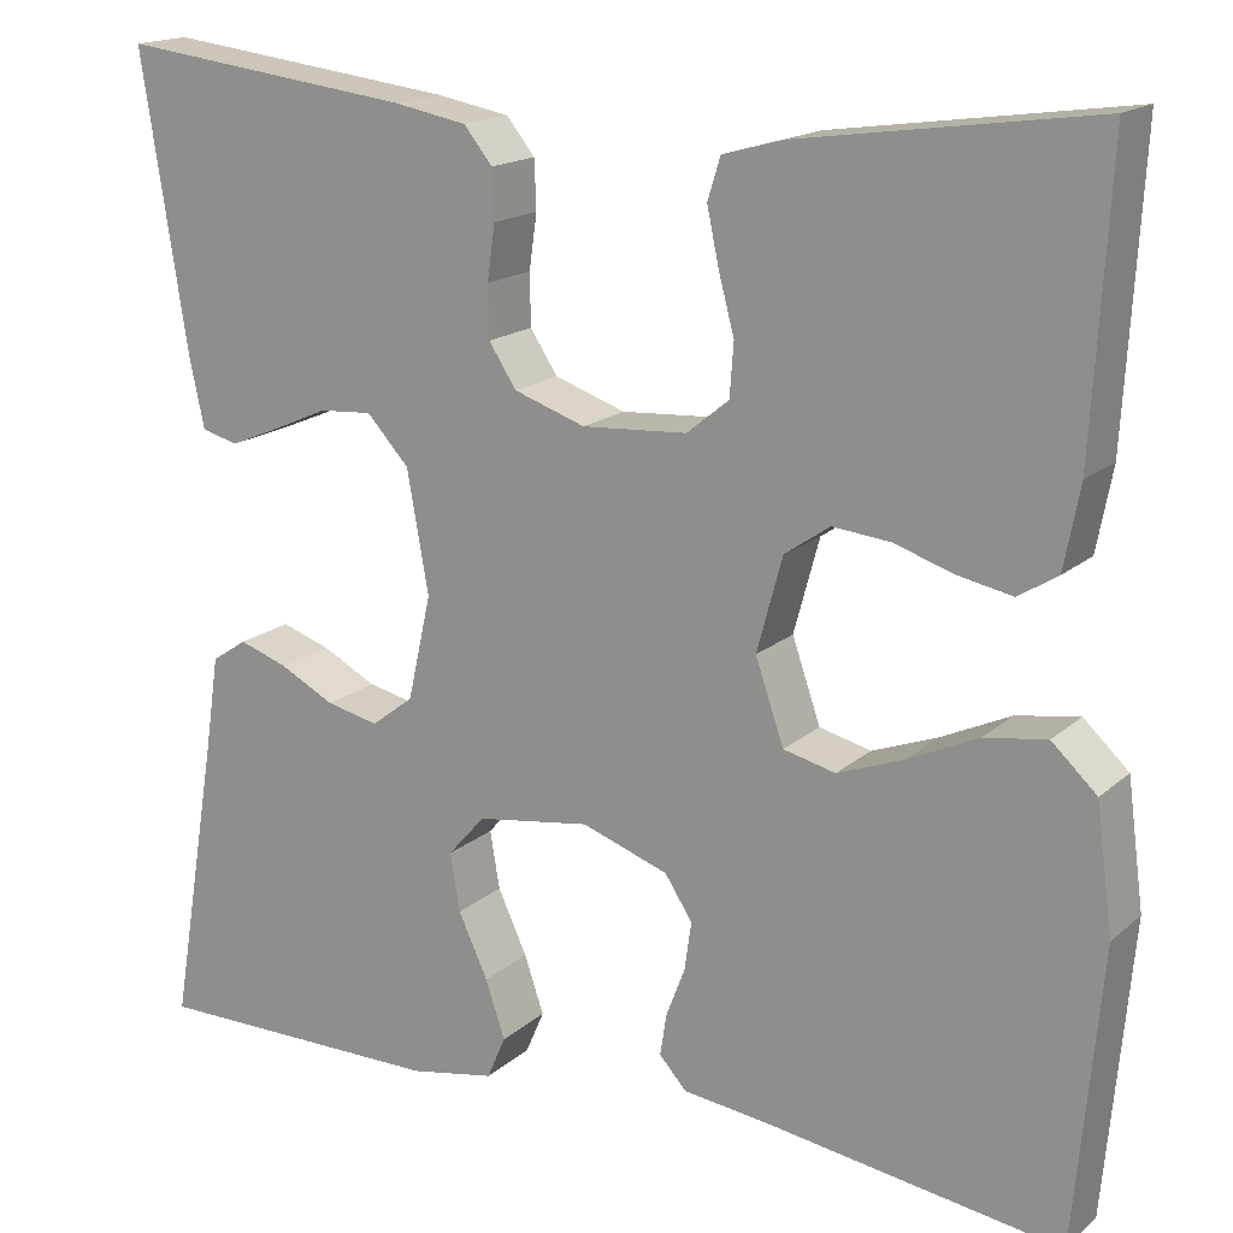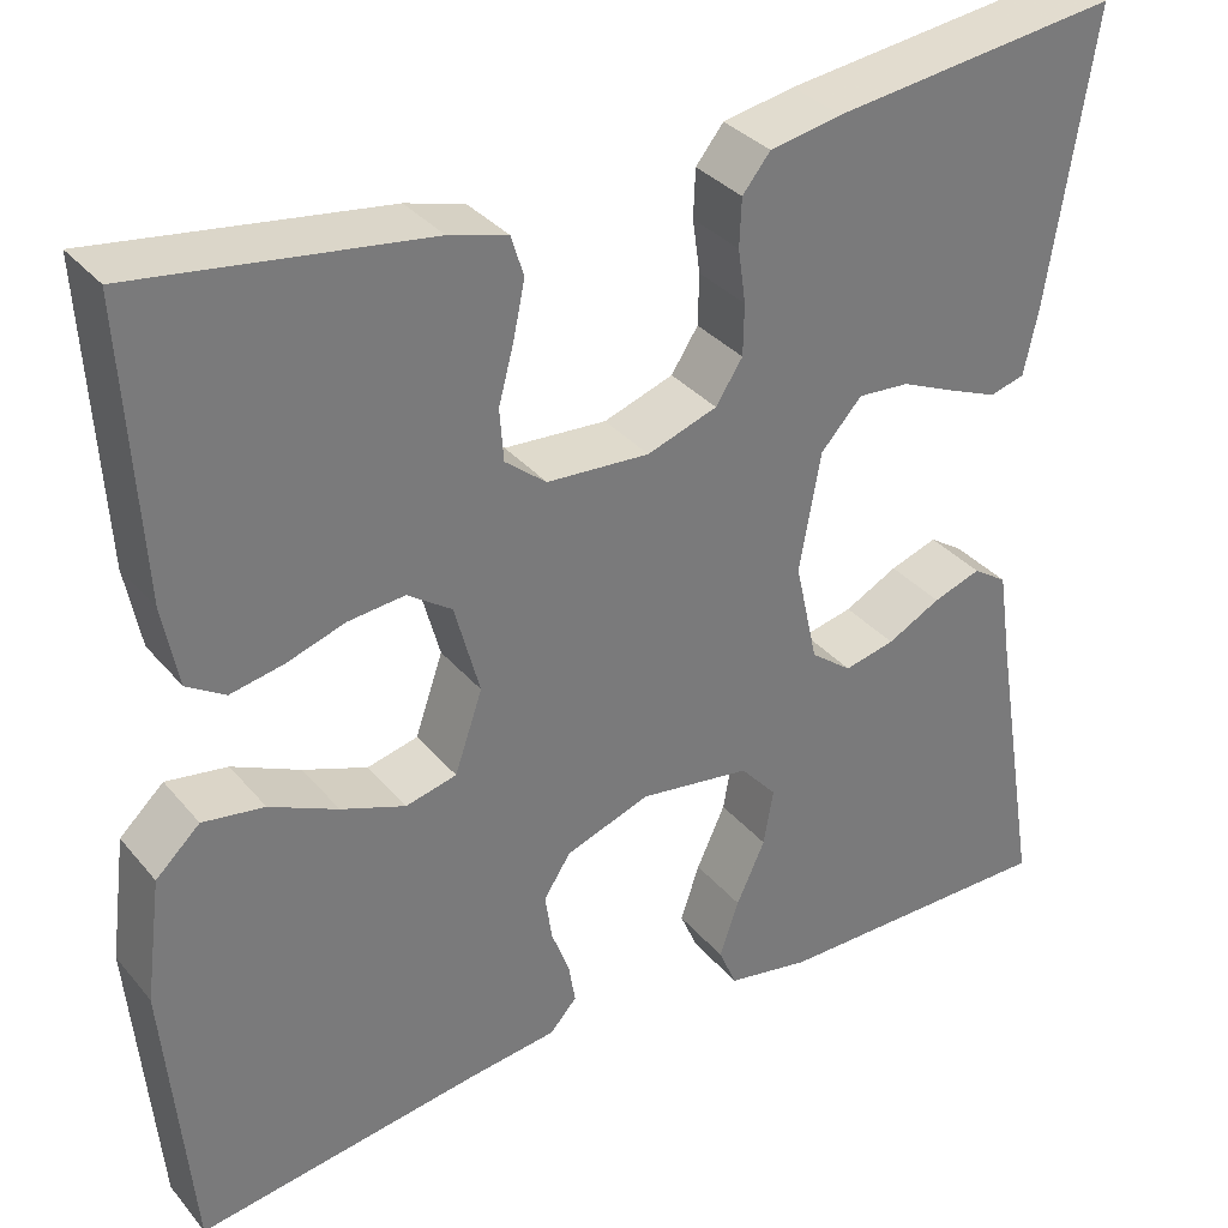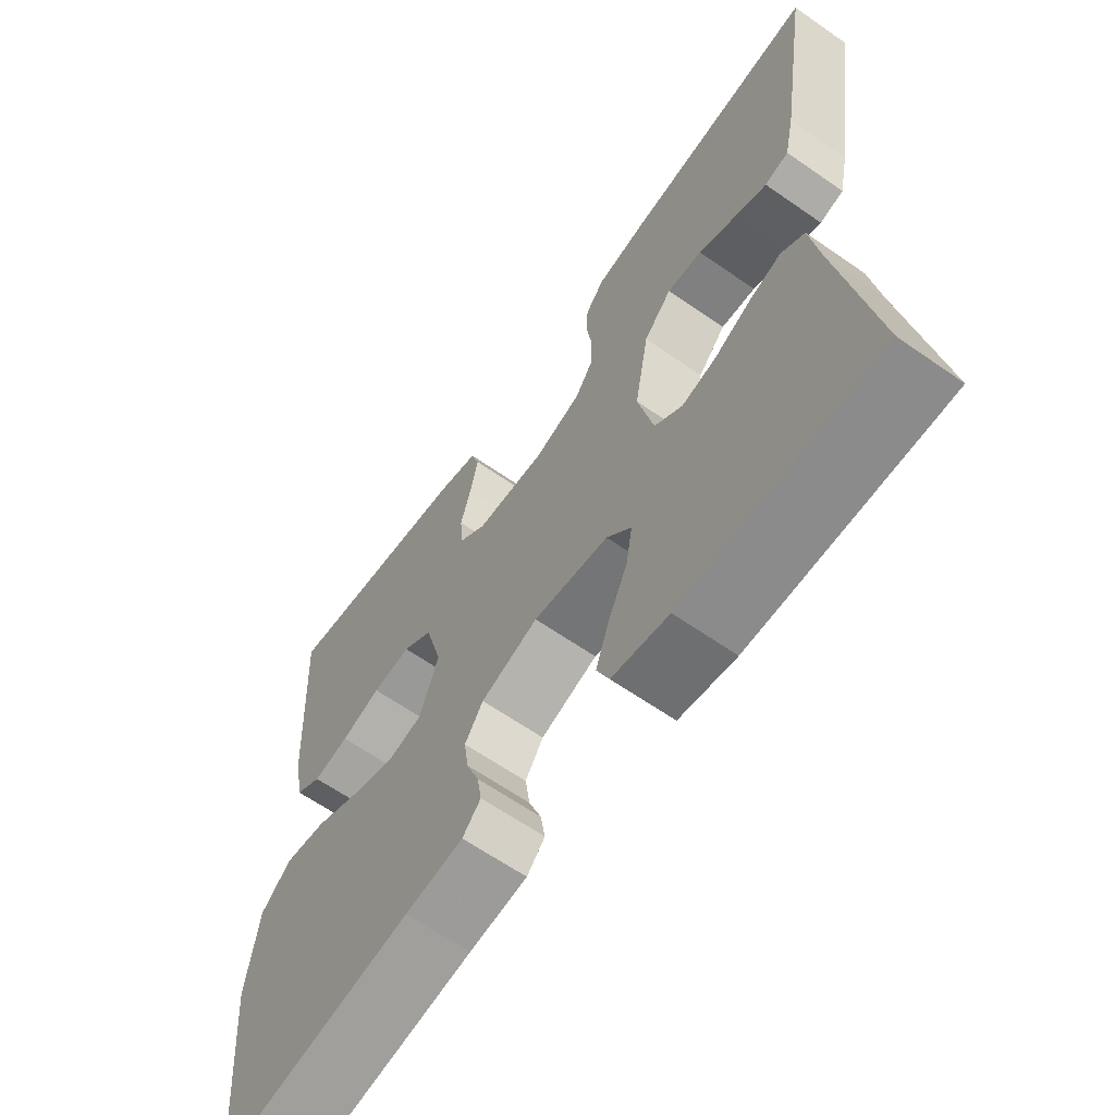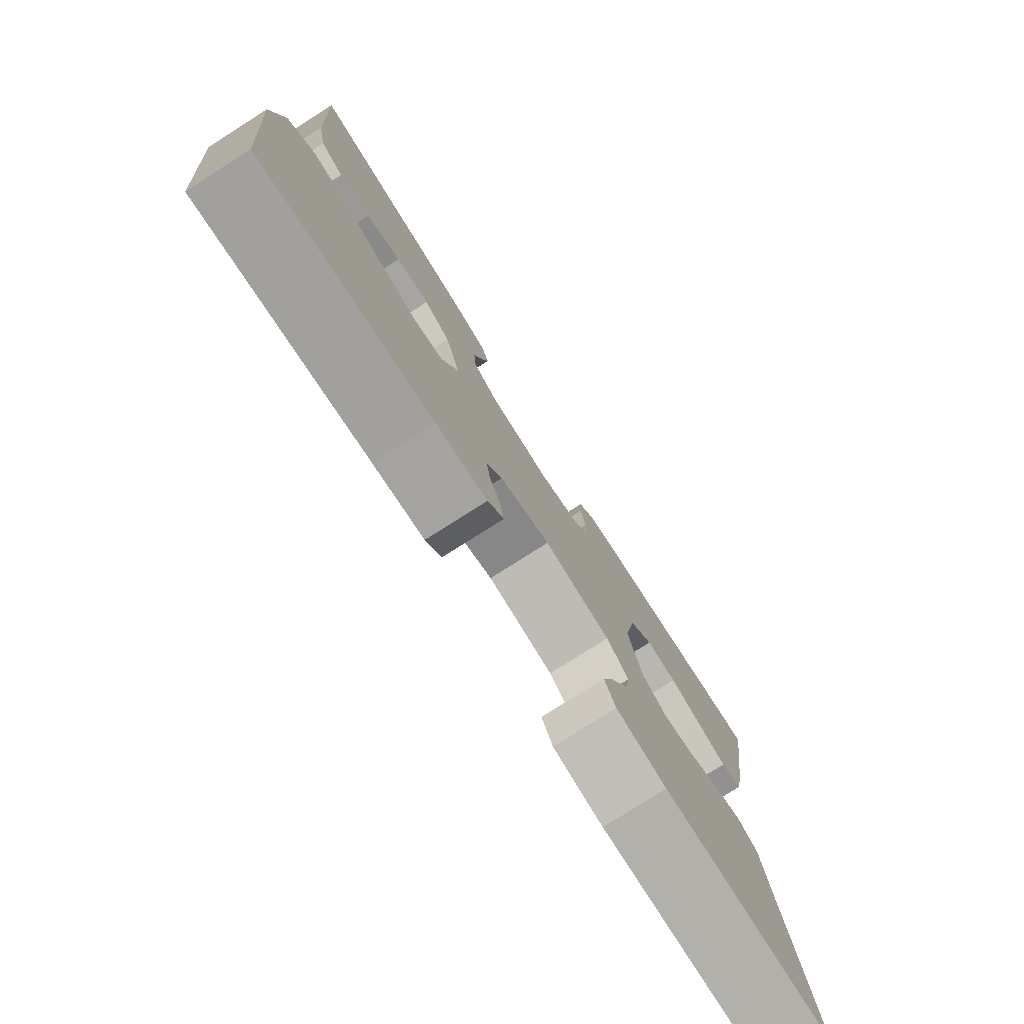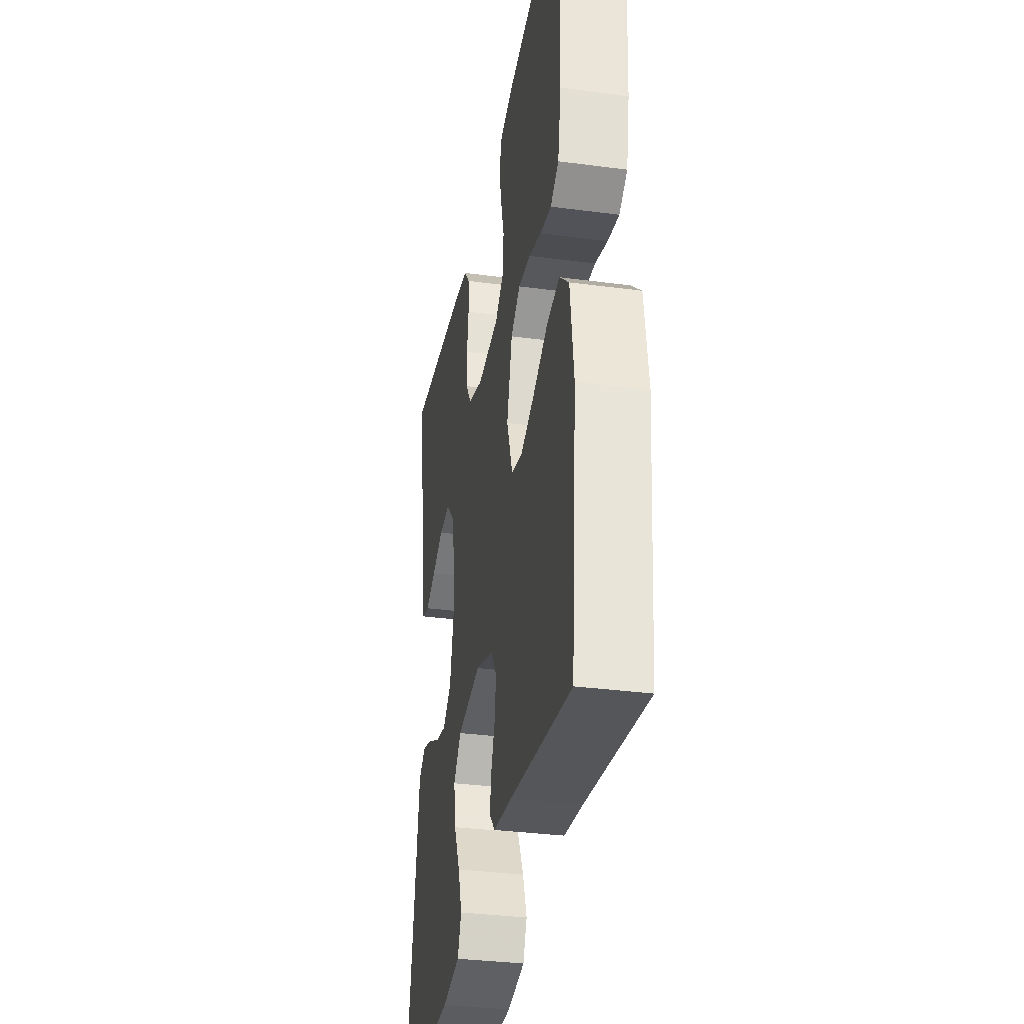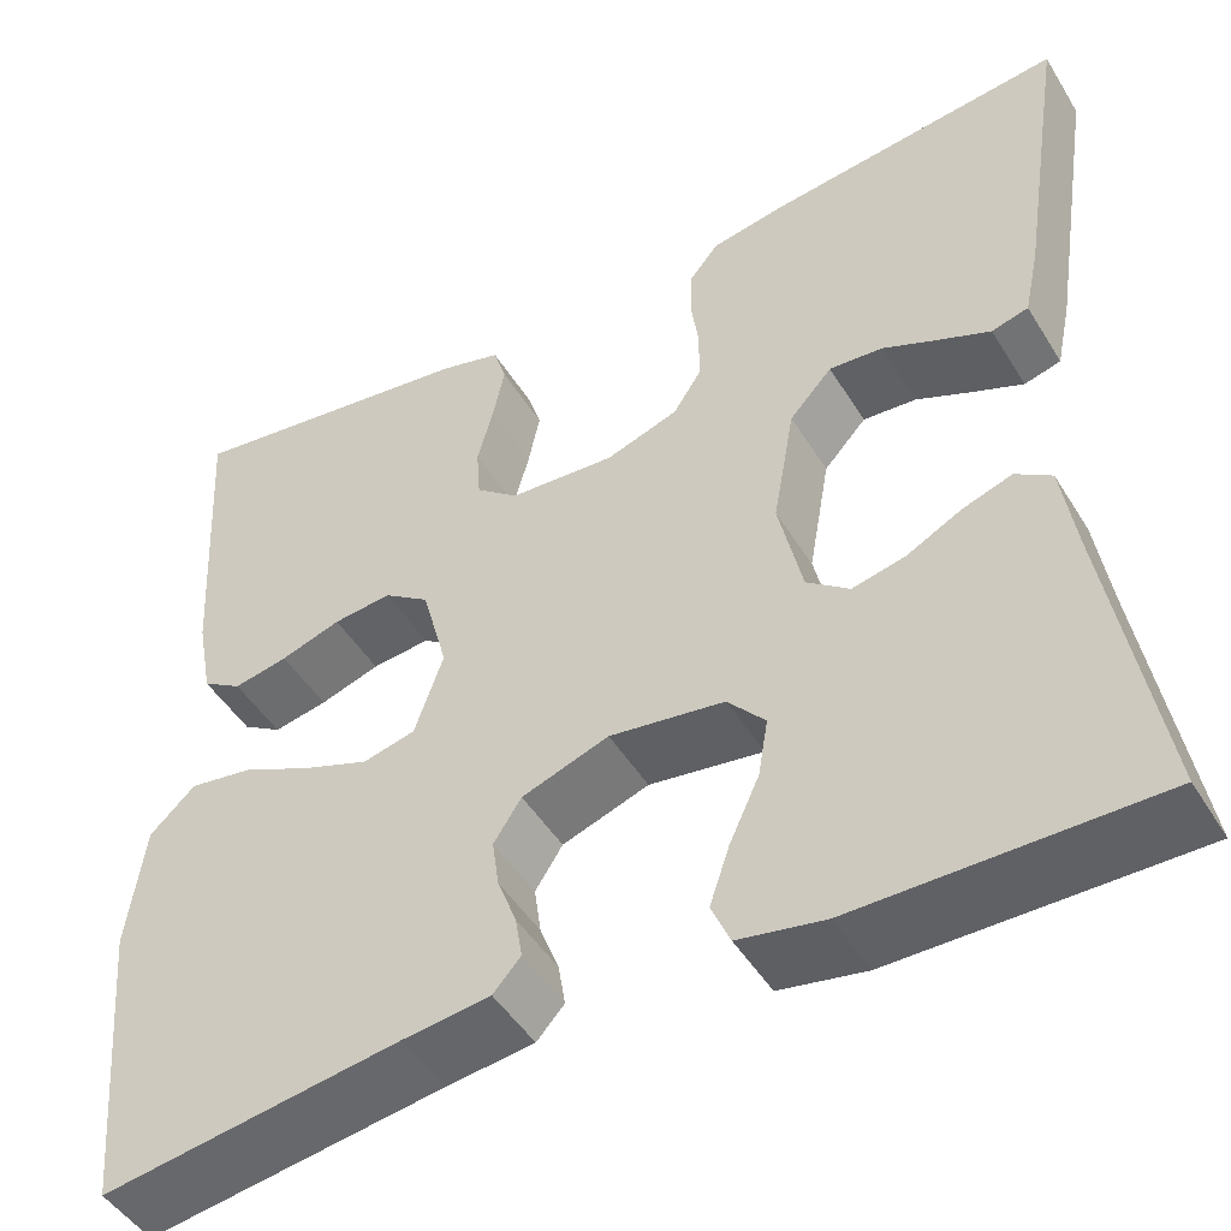
<metadata>
{"format":"obj","ext":"obj","renderer":"f3d","projection":"perspective","resolution":1024,"background":"white","views":[{"elev":16.8,"azim":31.3,"up":"+Z"},{"elev":33.9,"azim":146.4,"up":"+Z"},{"elev":-63.8,"azim":-125.1,"up":"+Z"},{"elev":-78.5,"azim":122.4,"up":"+Z"},{"elev":-33.7,"azim":79.8,"up":"+Z"},{"elev":-47.7,"azim":-149.8,"up":"+Z"}]}
</metadata>
<code>
v -0.5 0.07 -0.5
v -0.45 0.07 -0.2
v -0.436 0.07 -0.106
v -0.4 0.07 -0.082
v -0.35 0.07 -0.099
v -0.294 0.07 -0.128
v -0.241 0.07 -0.14
v -0.198 0.07 -0.107
v -0.174 0.07 0
v -0.196 0.07 0.123
v -0.239 0.07 0.17
v -0.293 0.07 0.166
v -0.35 0.07 0.141
v -0.401 0.07 0.12
v -0.438 0.07 0.13
v -0.453 0.07 0.2
v -0.5 0.07 0.5
v -0.2 0.07 0.463
v -0.125 0.07 0.449
v -0.096 0.07 0.413
v -0.094 0.07 0.363
v -0.102 0.07 0.307
v -0.101 0.07 0.254
v -0.073 0.07 0.211
v 0 0.07 0.186
v 0.107 0.07 0.193
v 0.15 0.07 0.228
v 0.154 0.07 0.282
v 0.138 0.07 0.342
v 0.126 0.07 0.399
v 0.139 0.07 0.441
v 0.2 0.07 0.458
v 0.5 0.07 0.5
v 0.483 0.07 0.2
v 0.467 0.07 0.116
v 0.427 0.07 0.091
v 0.372 0.07 0.102
v 0.311 0.07 0.122
v 0.252 0.07 0.128
v 0.206 0.07 0.096
v 0.18 0.07 0
v 0.209 0.07 -0.084
v 0.262 0.07 -0.097
v 0.329 0.07 -0.072
v 0.4 0.07 -0.039
v 0.464 0.07 -0.029
v 0.51 0.07 -0.072
v 0.527 0.07 -0.2
v 0.5 0.07 -0.5
v 0.2 0.07 -0.455
v 0.111 0.07 -0.444
v 0.083 0.07 -0.413
v 0.09 0.07 -0.37
v 0.109 0.07 -0.32
v 0.116 0.07 -0.271
v 0.088 0.07 -0.228
v 0 0.07 -0.197
v -0.116 0.07 -0.214
v -0.154 0.07 -0.257
v -0.144 0.07 -0.316
v -0.114 0.07 -0.381
v -0.094 0.07 -0.44
v -0.113 0.07 -0.484
v -0.2 0.07 -0.5
v -0.5 0 -0.5
v -0.45 0 -0.2
v -0.436 0 -0.106
v -0.4 0 -0.082
v -0.35 0 -0.099
v -0.294 0 -0.128
v -0.241 0 -0.14
v -0.198 0 -0.107
v -0.174 0 0
v -0.196 0 0.123
v -0.239 0 0.17
v -0.293 0 0.166
v -0.35 0 0.141
v -0.401 0 0.12
v -0.438 0 0.13
v -0.453 0 0.2
v -0.5 0 0.5
v -0.2 0 0.463
v -0.125 0 0.449
v -0.096 0 0.413
v -0.094 0 0.363
v -0.102 0 0.307
v -0.101 0 0.254
v -0.073 0 0.211
v 0 0 0.186
v 0.107 0 0.193
v 0.15 0 0.228
v 0.154 0 0.282
v 0.138 0 0.342
v 0.126 0 0.399
v 0.139 0 0.441
v 0.2 0 0.458
v 0.5 0 0.5
v 0.483 0 0.2
v 0.467 0 0.116
v 0.427 0 0.091
v 0.372 0 0.102
v 0.311 0 0.122
v 0.252 0 0.128
v 0.206 0 0.096
v 0.18 0 0
v 0.209 0 -0.084
v 0.262 0 -0.097
v 0.329 0 -0.072
v 0.4 0 -0.039
v 0.464 0 -0.029
v 0.51 0 -0.072
v 0.527 0 -0.2
v 0.5 0 -0.5
v 0.2 0 -0.455
v 0.111 0 -0.444
v 0.083 0 -0.413
v 0.09 0 -0.37
v 0.109 0 -0.32
v 0.116 0 -0.271
v 0.088 0 -0.228
v 0 0 -0.197
v -0.116 0 -0.214
v -0.154 0 -0.257
v -0.144 0 -0.316
v -0.114 0 -0.381
v -0.094 0 -0.44
v -0.113 0 -0.484
v -0.2 0 -0.5
f 63 64 1 2
f 60 61 62 63
f 60 63 2 3
f 59 60 3 4
f 58 59 4
f 51 52 53 54
f 50 51 54 55
f 49 50 55
f 48 49 55 56
f 44 45 46 47
f 43 44 47 48
f 42 43 48 56
f 35 36 37 38
f 35 38 39
f 34 35 39
f 33 34 39
f 32 33 39 40
f 28 29 30 31
f 28 31 32 40
f 19 20 21 22
f 19 22 23
f 18 19 23
f 17 18 23
f 16 17 23 24
f 12 13 14 15
f 12 15 16
f 11 12 16 24
f 4 5 6
f 58 4 6
f 57 58 6 7
f 41 42 56 57
f 27 28 40 41
f 26 27 41 57
f 25 26 57
f 10 11 24 25
f 9 10 25 57
f 8 9 57
f 7 8 57
f 66 65 128 127
f 127 126 125 124
f 67 66 127 124
f 68 67 124 123
f 68 123 122
f 118 117 116 115
f 119 118 115 114
f 119 114 113
f 120 119 113 112
f 111 110 109 108
f 112 111 108 107
f 120 112 107 106
f 102 101 100 99
f 103 102 99
f 103 99 98
f 103 98 97
f 104 103 97 96
f 95 94 93 92
f 104 96 95 92
f 86 85 84 83
f 87 86 83
f 87 83 82
f 87 82 81
f 88 87 81 80
f 79 78 77 76
f 80 79 76
f 88 80 76 75
f 70 69 68
f 70 68 122
f 71 70 122 121
f 121 120 106 105
f 105 104 92 91
f 121 105 91 90
f 121 90 89
f 89 88 75 74
f 121 89 74 73
f 121 73 72
f 121 72 71
f 1 65 66 2
f 2 66 67 3
f 3 67 68 4
f 4 68 69 5
f 5 69 70 6
f 6 70 71 7
f 7 71 72 8
f 8 72 73 9
f 9 73 74 10
f 10 74 75 11
f 11 75 76 12
f 12 76 77 13
f 13 77 78 14
f 14 78 79 15
f 15 79 80 16
f 16 80 81 17
f 17 81 82 18
f 18 82 83 19
f 19 83 84 20
f 20 84 85 21
f 21 85 86 22
f 22 86 87 23
f 23 87 88 24
f 24 88 89 25
f 25 89 90 26
f 26 90 91 27
f 27 91 92 28
f 28 92 93 29
f 29 93 94 30
f 30 94 95 31
f 31 95 96 32
f 32 96 97 33
f 33 97 98 34
f 34 98 99 35
f 35 99 100 36
f 36 100 101 37
f 37 101 102 38
f 38 102 103 39
f 39 103 104 40
f 40 104 105 41
f 41 105 106 42
f 42 106 107 43
f 43 107 108 44
f 44 108 109 45
f 45 109 110 46
f 46 110 111 47
f 47 111 112 48
f 48 112 113 49
f 49 113 114 50
f 50 114 115 51
f 51 115 116 52
f 52 116 117 53
f 53 117 118 54
f 54 118 119 55
f 55 119 120 56
f 56 120 121 57
f 57 121 122 58
f 58 122 123 59
f 59 123 124 60
f 60 124 125 61
f 61 125 126 62
f 62 126 127 63
f 63 127 128 64
f 64 128 65 1

</code>
